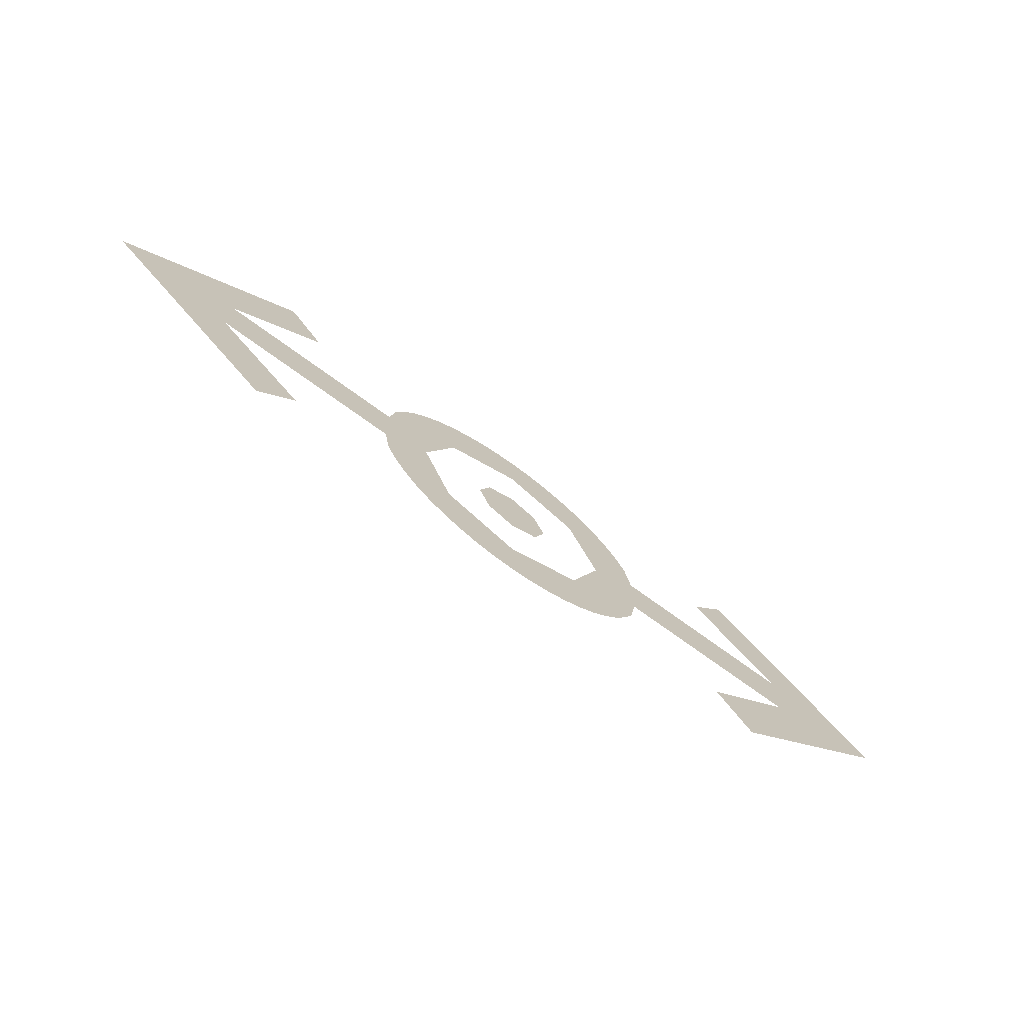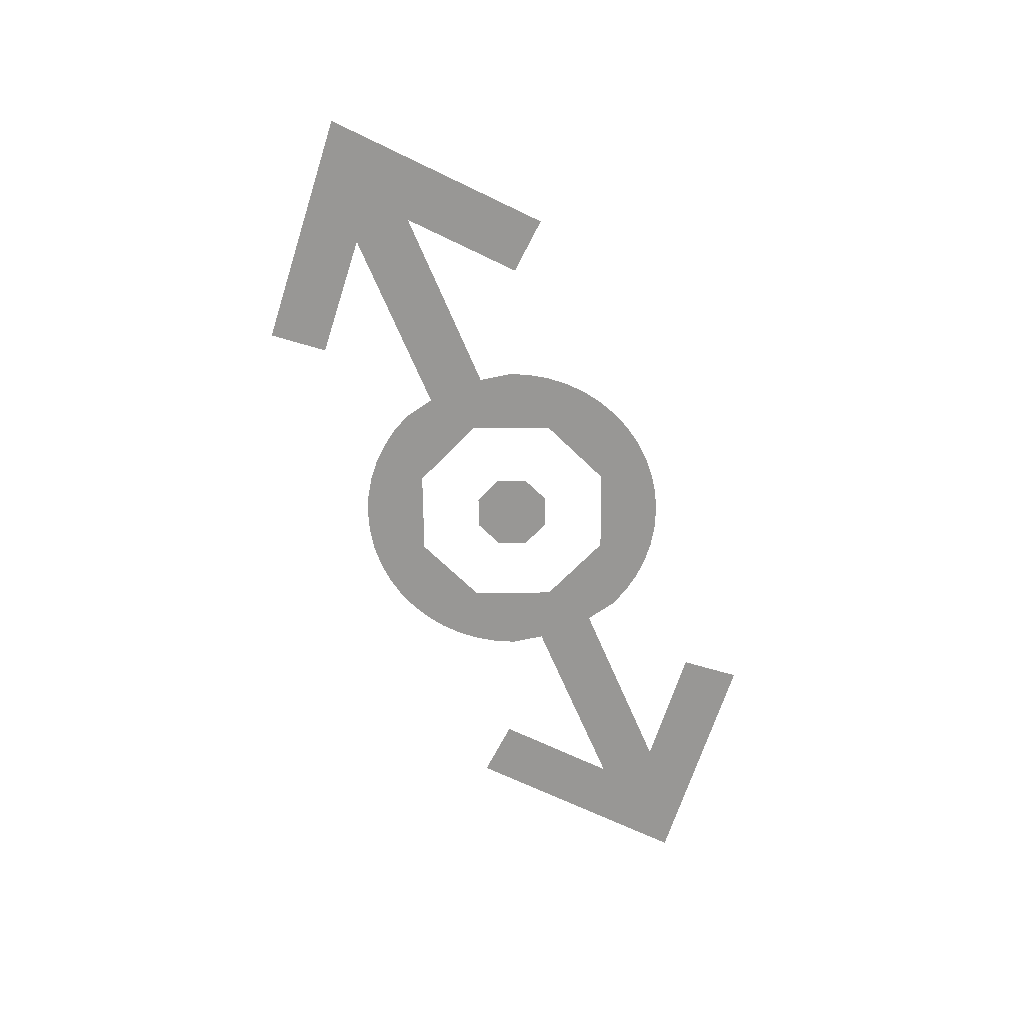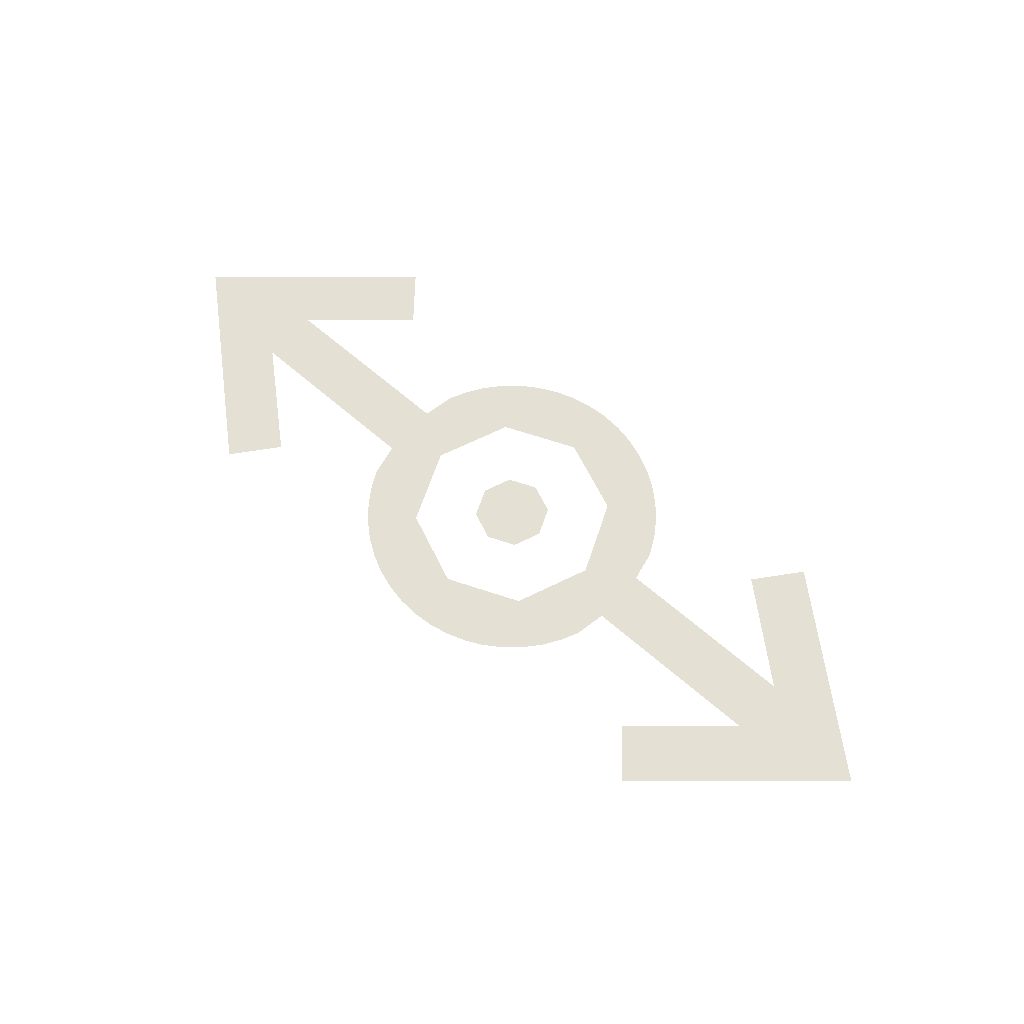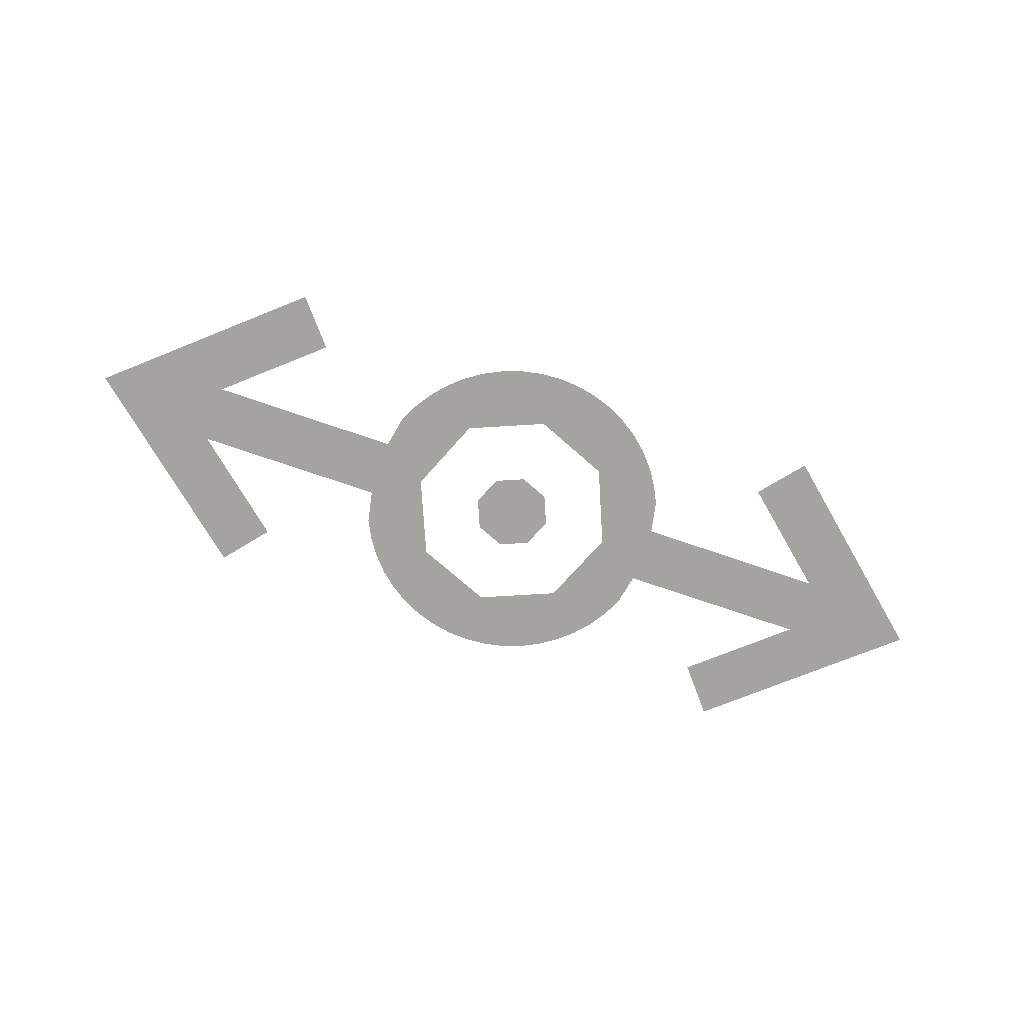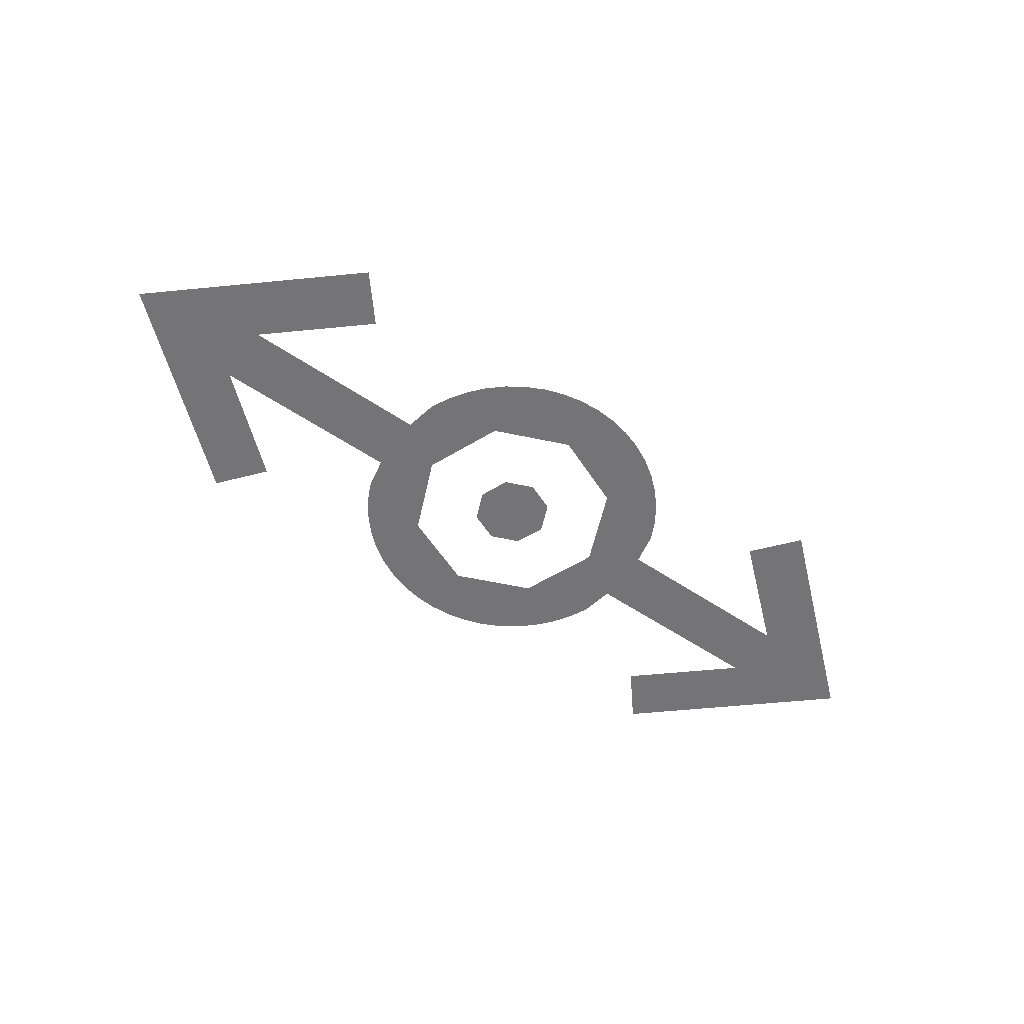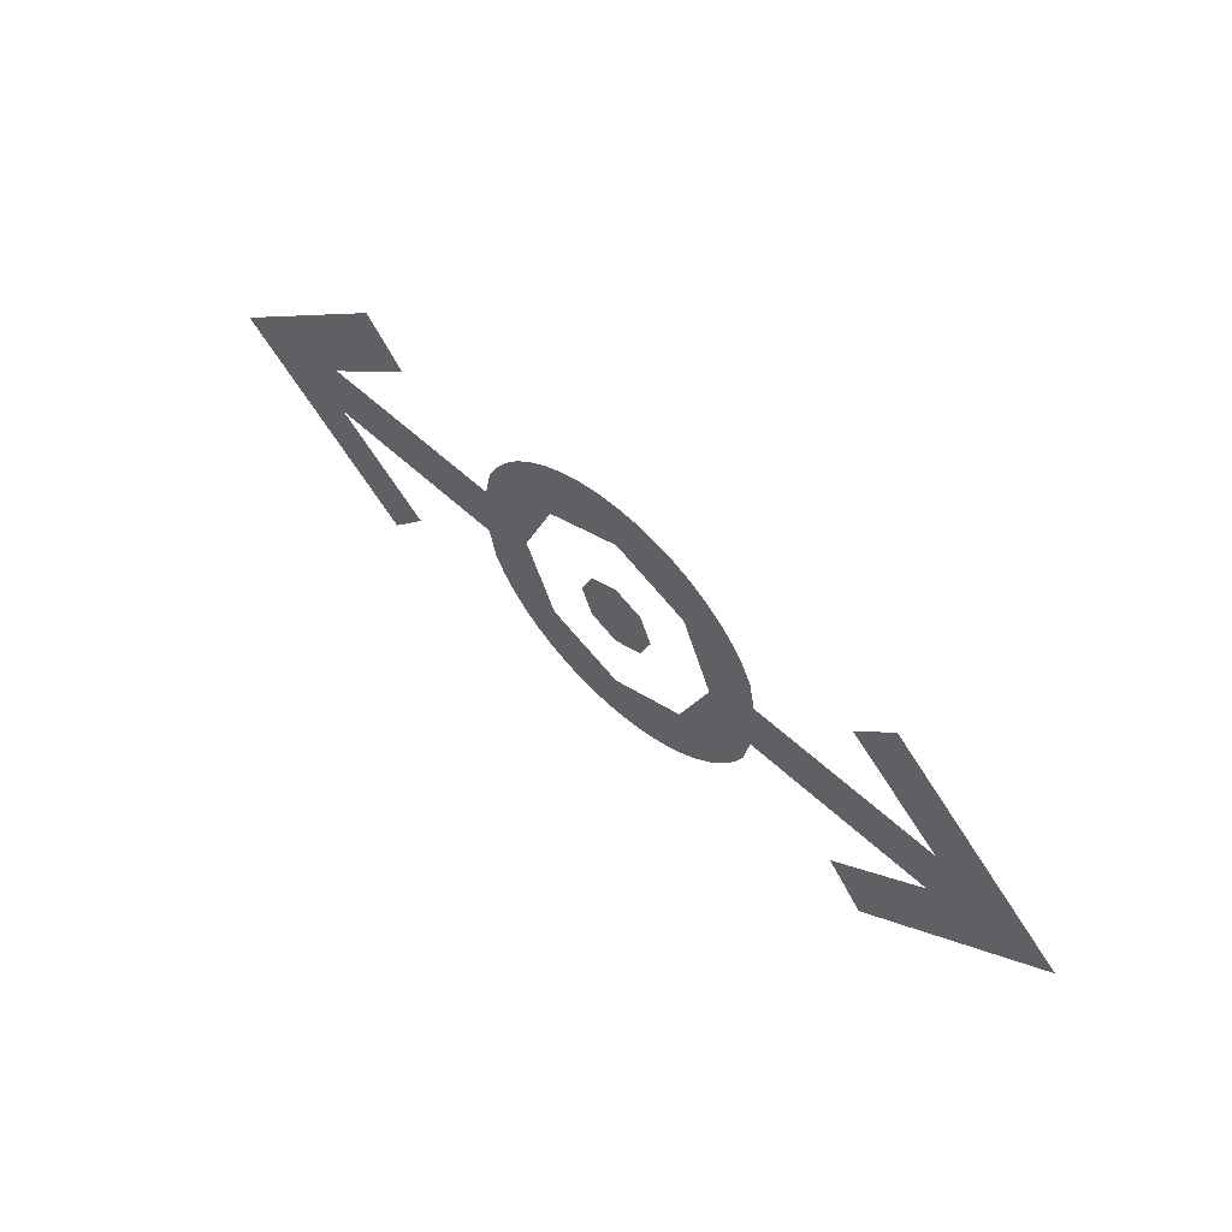
<metadata>
{"format":"obj","ext":"obj","renderer":"f3d","projection":"perspective","resolution":1024,"background":"white","views":[{"elev":-70.7,"azim":143.6,"up":"+Z"},{"elev":-68.2,"azim":-66.8,"up":"+Y"},{"elev":65.3,"azim":-138.9,"up":"+Y"},{"elev":-72.8,"azim":-19.0,"up":"+Y"},{"elev":-56.3,"azim":144.9,"up":"+Y"},{"elev":57.8,"azim":43.9,"up":"+Z"}]}
</metadata>
<code>
v 0 -0.0125 0
v 0.15 -0.0125 0
v 0.1061 -0.0125 0.1061
v 0 -0.0125 0
v 0.1061 -0.0125 0.1061
v 0 -0.0125 0.15
v 0 -0.0125 0
v 0 -0.0125 0.15
v -0.1061 -0.0125 0.1061
v 0 -0.0125 0
v -0.1061 -0.0125 0.1061
v -0.15 -0.0125 0
v 0 -0.0125 0
v -0.15 -0.0125 0
v -0.1061 -0.0125 -0.1061
v 0 -0.0125 0
v -0.1061 -0.0125 -0.1061
v 0 -0.0125 -0.15
v 0 -0.0125 0
v 0 -0.0125 -0.15
v 0.1061 -0.0125 -0.1061
v 0 -0.0125 0
v 0.1061 -0.0125 -0.1061
v 0.15 -0.0125 0
v 0.4 -0.0125 0.4
v 0.2828 -0.0125 0.2828
v 0.4 -0.0125 0
v 0.4 -0.0125 0.4
v 0 -0.0125 0.4
v 0.2828 -0.0125 0.2828
v -0.4 -0.0125 0.4
v -0.2828 -0.0125 0.2828
v 0 -0.0125 0.4
v -0.4 -0.0125 0.4
v -0.4 -0.0125 0
v -0.2828 -0.0125 0.2828
v -0.4 -0.0125 -0.4
v -0.2828 -0.0125 -0.2828
v -0.4 -0.0125 0
v -0.4 -0.0125 -0.4
v 0 -0.0125 -0.4
v -0.2828 -0.0125 -0.2828
v 0.4 -0.0125 -0.4
v 0.2828 -0.0125 -0.2828
v 0 -0.0125 -0.4
v 0.4 -0.0125 -0.4
v 0.4 -0.0125 0
v 0.2828 -0.0125 -0.2828
v -0.5543 -0.0125 0.2296
v -0.5781 -0.0125 0.11
v -0.4 -0.0125 0
v -0.5543 -0.0125 0.2296
v -0.4 -0.0125 0
v -0.4 -0.0125 0.4
v -0.5543 -0.0125 0.2296
v -0.4 -0.0125 0.4
v -0.4243 -0.0125 0.4243
v -0.4243 -0.0125 0.4243
v -0.4 -0.0125 0.4
v 0 -0.0125 0.4
v -0.4243 -0.0125 0.4243
v 0 -0.0125 0.4
v 0 -0.0125 0.6
v 0.5781 -0.0125 0.11
v 0.5543 -0.0125 0.2296
v 0.4 -0.0125 0
v 0.4 -0.0125 0
v 0.5543 -0.0125 0.2296
v 0.4 -0.0125 0.4
v 0.4 -0.0125 0.4
v 0.5543 -0.0125 0.2296
v 0.4243 -0.0125 0.4243
v 0.4 -0.0125 0.4
v 0.4243 -0.0125 0.4243
v 0 -0.0125 0.4
v 0 -0.0125 0.4
v 0.4243 -0.0125 0.4243
v 0 -0.0125 0.6
v -0.5781 -0.0125 -0.11
v -0.5543 -0.0125 -0.2296
v -0.4 -0.0125 0
v -0.4 -0.0125 0
v -0.5543 -0.0125 -0.2296
v -0.4 -0.0125 -0.4
v -0.4 -0.0125 -0.4
v -0.5543 -0.0125 -0.2296
v -0.4243 -0.0125 -0.4243
v -0.4 -0.0125 -0.4
v -0.4243 -0.0125 -0.4243
v 0 -0.0125 -0.4
v 0 -0.0125 -0.4
v -0.4243 -0.0125 -0.4243
v 0 -0.0125 -0.6
v 0.5543 -0.0125 -0.2296
v 0.5781 -0.0125 -0.11
v 0.4 -0.0125 0
v 0.5543 -0.0125 -0.2296
v 0.4 -0.0125 0
v 0.4 -0.0125 -0.4
v 0.5543 -0.0125 -0.2296
v 0.4 -0.0125 -0.4
v 0.4243 -0.0125 -0.4243
v 0.4243 -0.0125 -0.4243
v 0.4 -0.0125 -0.4
v 0 -0.0125 -0.4
v 0.4243 -0.0125 -0.4243
v 0 -0.0125 -0.4
v 0 -0.0125 -0.6
v -0.4243 -0.0125 0.4243
v 0 -0.0125 0.6
v -0.0783 -0.0125 0.5948
v -0.3653 -0.0125 0.476
v -0.3653 -0.0125 0.476
v -0.0783 -0.0125 0.5948
v -0.1553 -0.0125 0.5795
v -0.3 -0.0125 0.5196
v -0.3 -0.0125 0.5196
v -0.1553 -0.0125 0.5795
v -0.2296 -0.0125 0.5543
v 0.4243 -0.0125 0.4243
v 0 -0.0125 0.6
v 0.0783 -0.0125 0.5948
v 0.3653 -0.0125 0.476
v 0.3653 -0.0125 0.476
v 0.0783 -0.0125 0.5948
v 0.1553 -0.0125 0.5795
v 0.3 -0.0125 0.5196
v 0.3 -0.0125 0.5196
v 0.1553 -0.0125 0.5795
v 0.2296 -0.0125 0.5543
v -0.4243 -0.0125 0.4243
v -0.476 -0.0125 0.3652
v -0.5196 -0.0125 0.3
v -0.5543 -0.0125 0.2296
v 0.4243 -0.0125 0.4243
v 0.476 -0.0125 0.3652
v 0.5196 -0.0125 0.3
v 0.5543 -0.0125 0.2296
v -0.4243 -0.0125 -0.4243
v 0 -0.0125 -0.6
v -0.0783 -0.0125 -0.5948
v -0.3653 -0.0125 -0.476
v -0.3653 -0.0125 -0.476
v -0.0783 -0.0125 -0.5948
v -0.1553 -0.0125 -0.5795
v -0.3 -0.0125 -0.5196
v -0.3 -0.0125 -0.5196
v -0.1553 -0.0125 -0.5795
v -0.2296 -0.0125 -0.5543
v 0.4243 -0.0125 -0.4243
v 0 -0.0125 -0.6
v 0.0783 -0.0125 -0.5948
v 0.3653 -0.0125 -0.476
v 0.3653 -0.0125 -0.476
v 0.0783 -0.0125 -0.5948
v 0.1553 -0.0125 -0.5795
v 0.3 -0.0125 -0.5196
v 0.3 -0.0125 -0.5196
v 0.1553 -0.0125 -0.5795
v 0.2296 -0.0125 -0.5543
v -0.4243 -0.0125 -0.4243
v -0.476 -0.0125 -0.3652
v -0.5196 -0.0125 -0.3
v -0.5543 -0.0125 -0.2296
v 0.4243 -0.0125 -0.4243
v 0.476 -0.0125 -0.3652
v 0.5196 -0.0125 -0.3
v 0.5543 -0.0125 -0.2296
v -0.5781 -0.0125 0.11
v -0.5781 -0.0125 -0.11
v -0.4 -0.0125 0
v 0.5781 -0.0125 -0.11
v 0.5781 -0.0125 0.11
v 0.4 -0.0125 0
v -1.288 -0.0125 0.11
v -1.288 -0.0125 -0.11
v -0.5781 -0.0125 -0.11
v -0.5781 -0.0125 0.11
v -1.75 -0.0125 0
v -1.288 -0.0125 0.11
v -0.9377 -0.0125 0.4146
v -1.078 -0.0125 0.5839
v -0.9377 -0.0125 -0.4146
v -1.288 -0.0125 -0.11
v -1.75 -0.0125 0
v -1.078 -0.0125 -0.5839
v -1.75 -0.0125 0
v -1.288 -0.0125 -0.11
v -1.288 -0.0125 0.11
v 0.5781 -0.0125 -0.11
v 1.288 -0.0125 -0.11
v 1.288 -0.0125 0.11
v 0.5781 -0.0125 0.11
v 0.9377 -0.0125 0.4146
v 1.288 -0.0125 0.11
v 1.75 -0.0125 0
v 1.078 -0.0125 0.5839
v 1.75 -0.0125 0
v 1.288 -0.0125 -0.11
v 0.9377 -0.0125 -0.4146
v 1.078 -0.0125 -0.5839
v 1.288 -0.0125 -0.11
v 1.75 -0.0125 0
v 1.288 -0.0125 0.11
g mesh19055
f 1 2 3
f 4 5 6
f 7 8 9
f 10 11 12
f 13 14 15
f 16 17 18
f 19 20 21
f 22 23 24
g mesh19057
f 25 26 27
f 28 29 30
f 31 32 33
f 34 35 36
f 37 38 39
f 40 41 42
f 43 44 45
f 46 47 48
f 49 50 51
f 52 53 54
f 55 56 57
f 58 59 60
f 61 62 63
f 64 65 66
f 67 68 69
f 70 71 72
f 73 74 75
f 76 77 78
g mesh19059
f 79 80 81
f 82 83 84
f 85 86 87
f 88 89 90
f 91 92 93
f 94 95 96
f 97 98 99
f 100 101 102
f 103 104 105
f 106 107 108
g mesh19061
f 109 110 111
f 111 112 109
f 113 114 115
f 115 116 113
f 117 118 119
g mesh19063
f 120 122 121
f 122 120 123
f 124 126 125
f 126 124 127
f 128 130 129
g mesh19065
f 131 132 133
f 133 134 131
g mesh19067
f 135 137 136
f 137 135 138
g mesh19069
f 139 141 140
f 141 139 142
f 143 145 144
f 145 143 146
f 147 149 148
g mesh19071
f 150 151 152
f 152 153 150
f 154 155 156
f 156 157 154
f 158 159 160
g mesh19073
f 161 163 162
f 163 161 164
g mesh19075
f 165 166 167
f 167 168 165
g mesh19077
f 169 170 171
f 172 173 174
f 175 176 177
f 177 178 175
f 179 180 181
f 181 182 179
f 183 184 185
f 185 186 183
f 187 188 189
f 190 191 192
f 192 193 190
f 194 195 196
f 196 197 194
f 198 199 200
f 200 201 198
f 202 203 204

</code>
